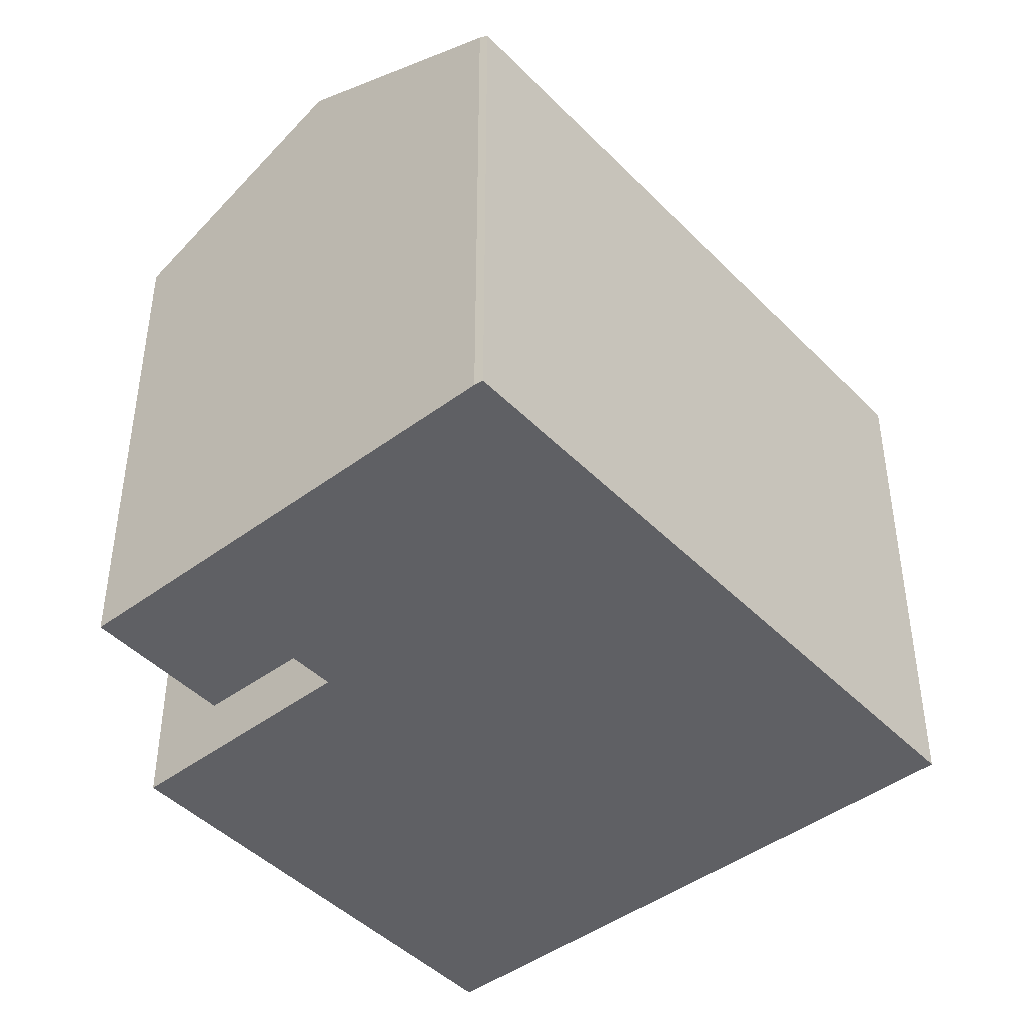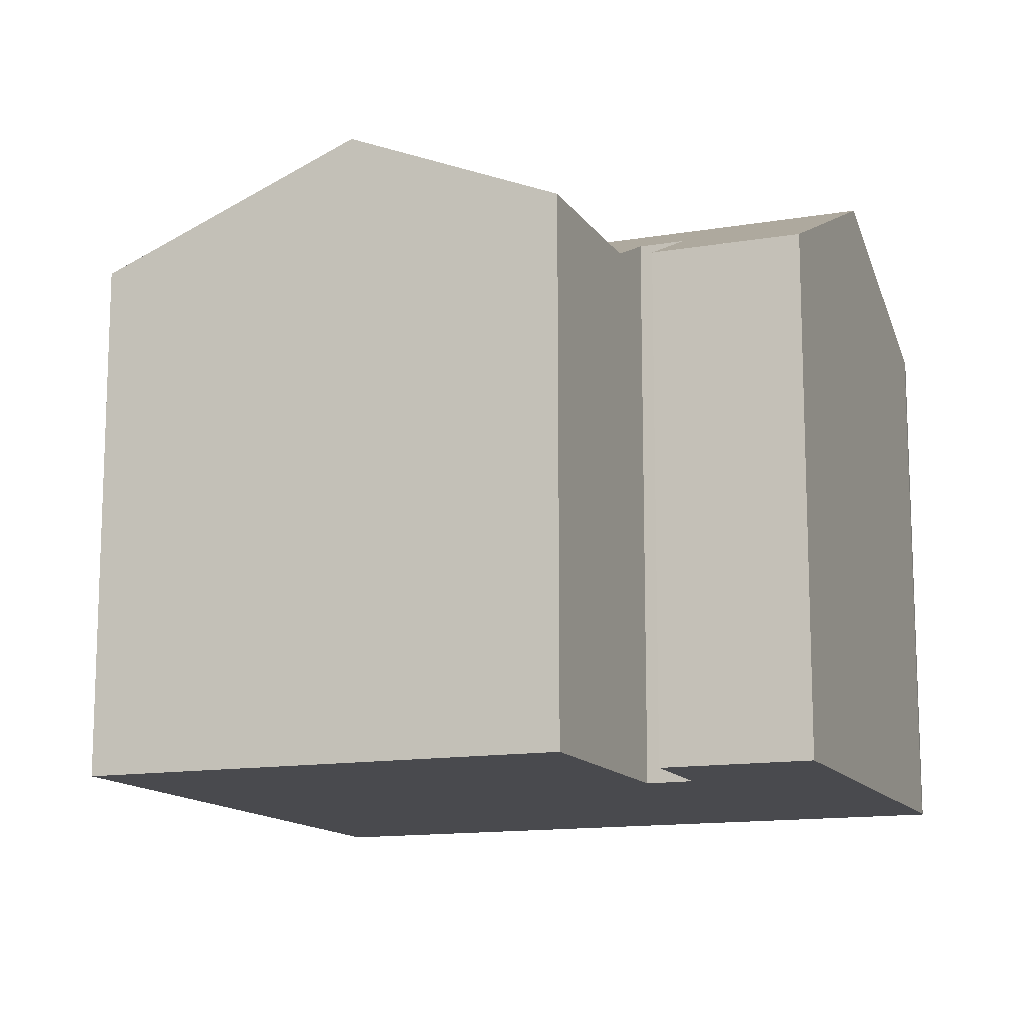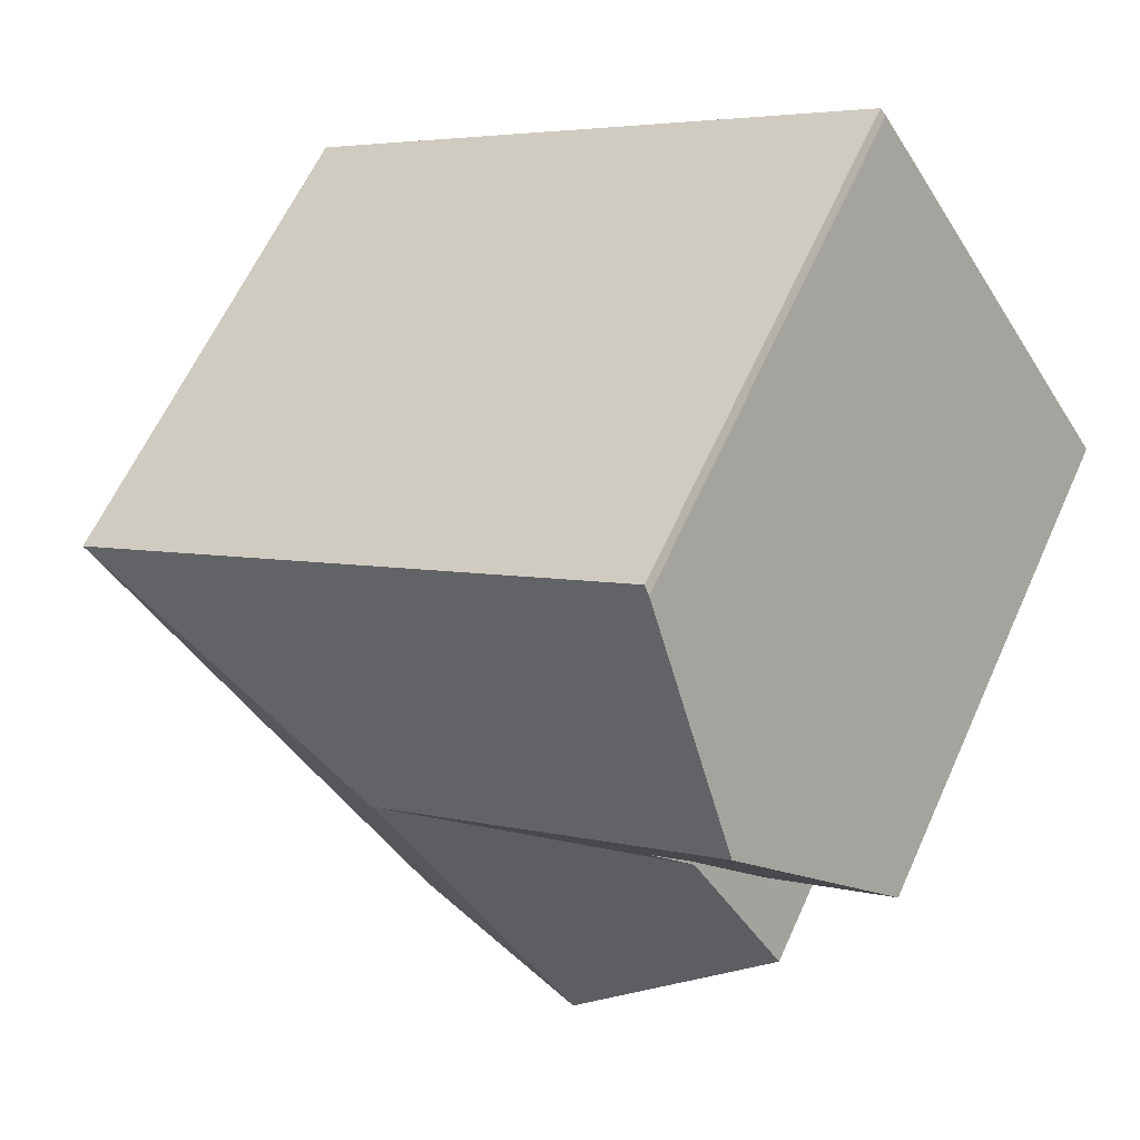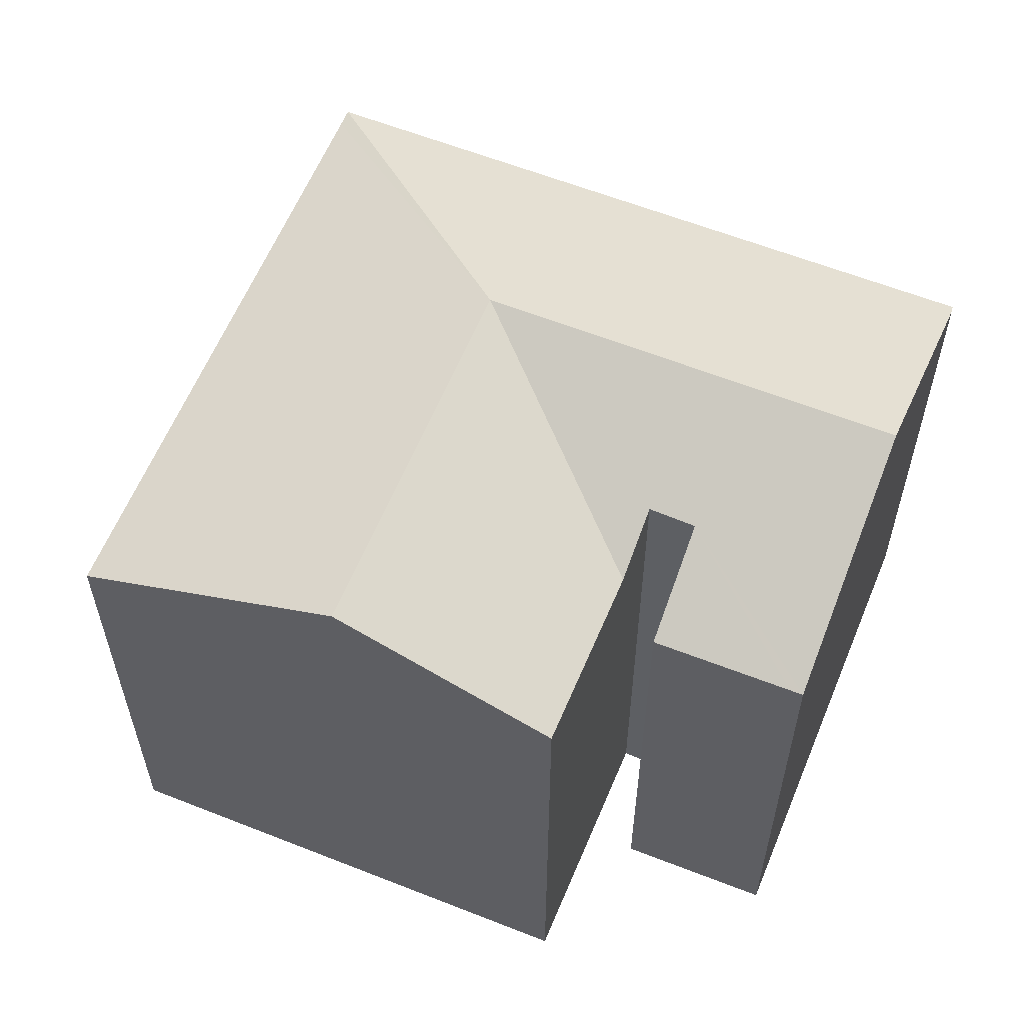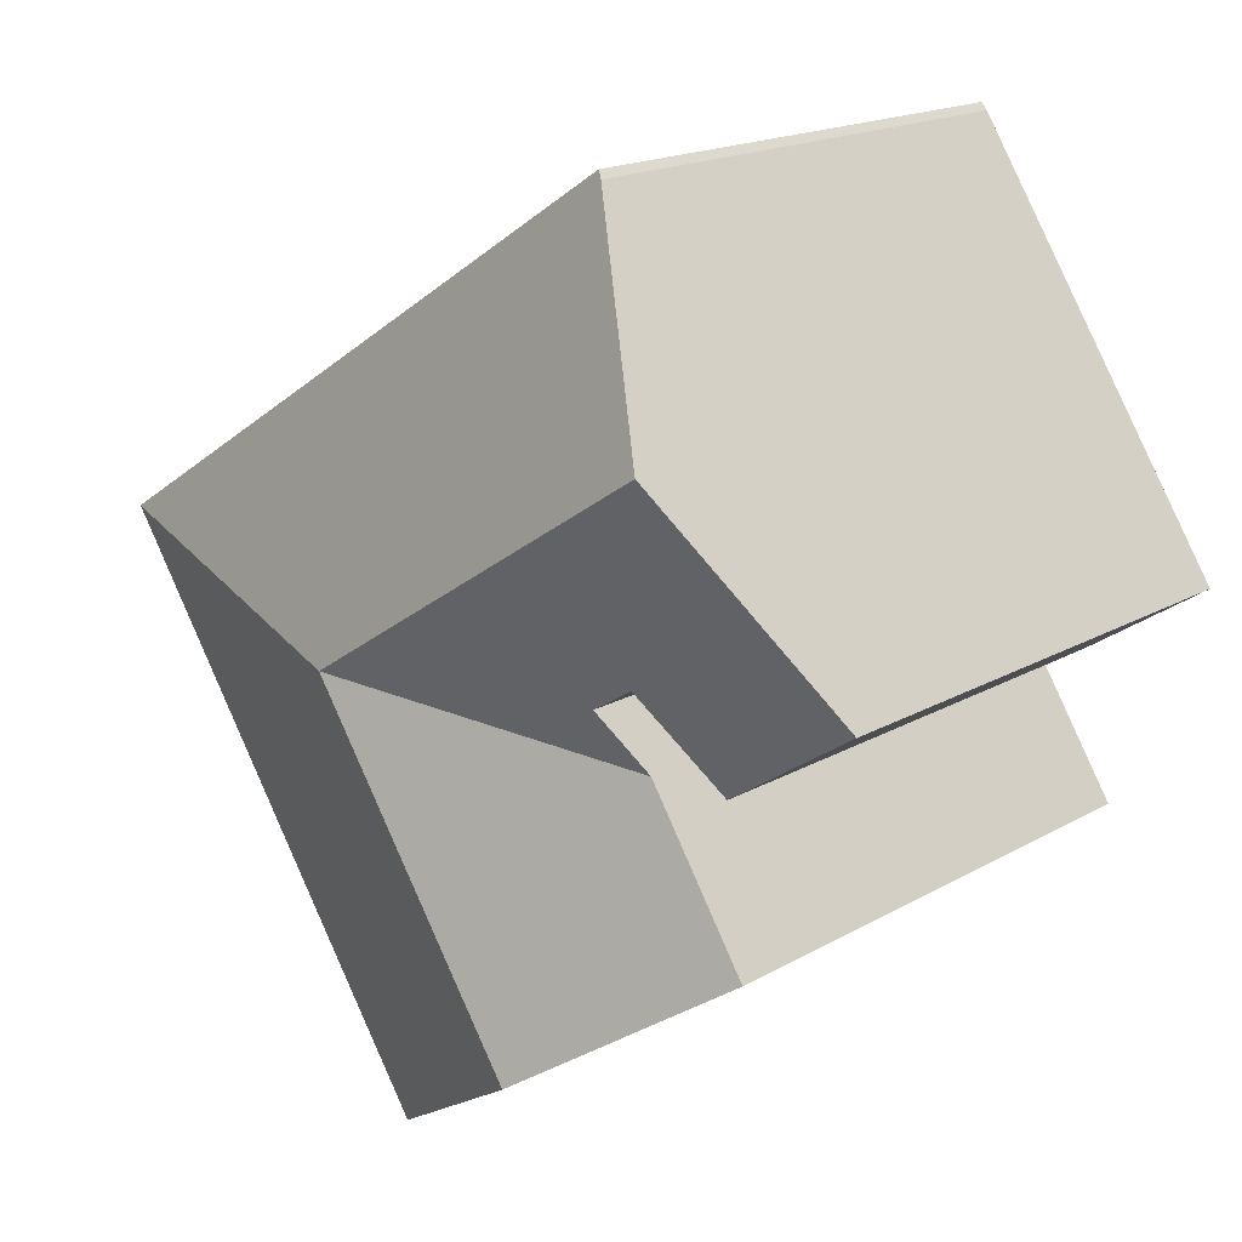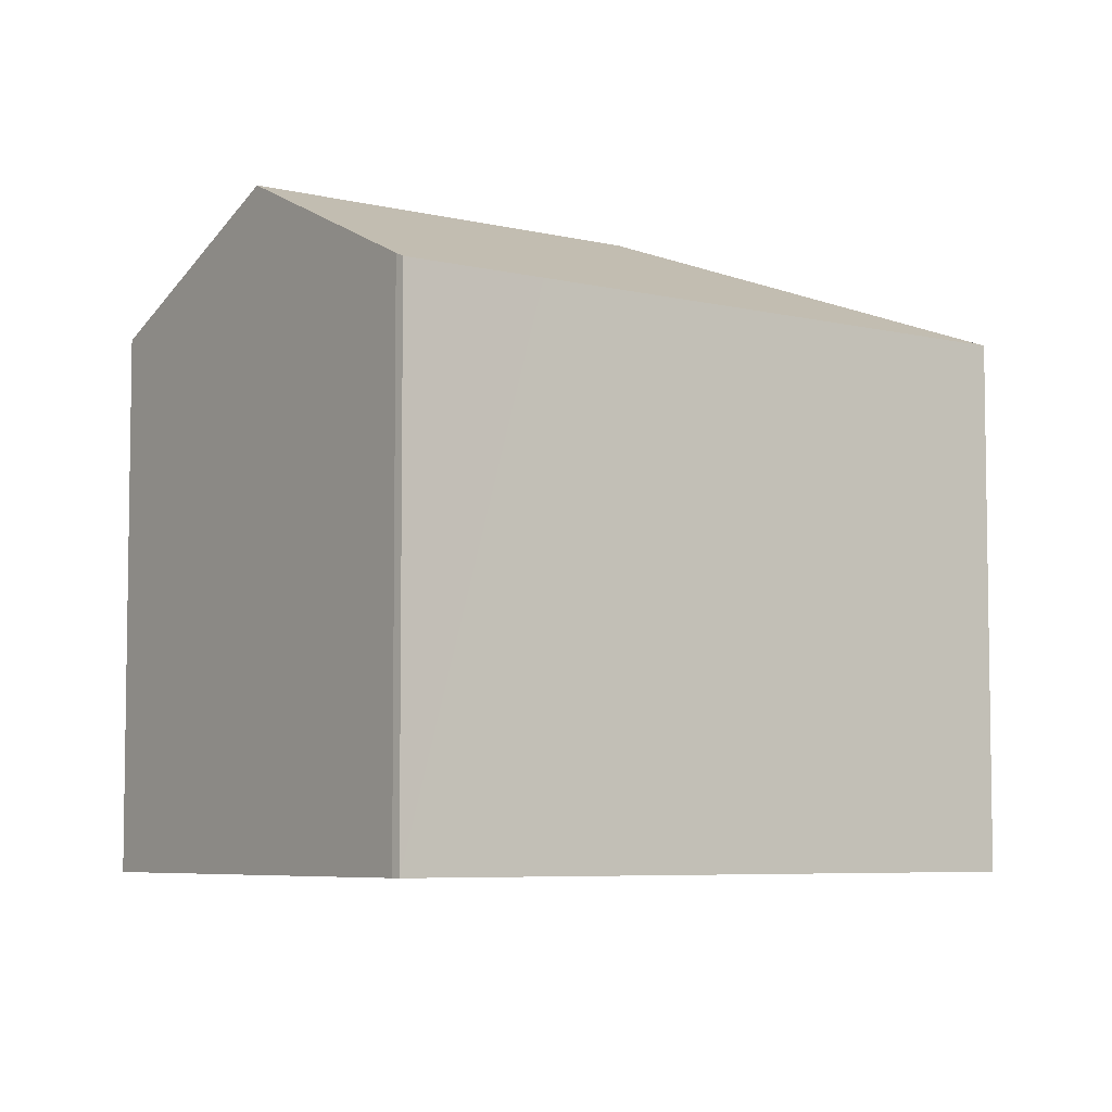
<metadata>
{"format":"obj","ext":"obj","renderer":"f3d","projection":"perspective","resolution":1024,"background":"white","views":[{"elev":-44.8,"azim":-16.3,"up":"+Y"},{"elev":-13.4,"azim":-125.9,"up":"+Y"},{"elev":62.1,"azim":-155.7,"up":"+Z"},{"elev":59.9,"azim":-124.9,"up":"+Y"},{"elev":17.6,"azim":-138.6,"up":"+Z"},{"elev":-6.0,"azim":-3.7,"up":"+Y"}]}
</metadata>
<code>
v  13.21 17.13 -0.722
v  6.181 15.52 -0.462
v  6.943 17.13 3.343
v  5.201 14.7 -2.006
v  3.567 17.13 5.534
v  5.083 15.51 0.217
v  0 14.19 8.687e-16
v  0.296 14.19 -0.194
v  3.461 14.18 -2.267
v  3.354 14.18 -2.197
v  10.55 14.16 8.917
v  23 14.16 0.842
v  7.191 14.16 11.1
v  7.03 14.27 10.91
v  22.73 14.16 0.43
v  19.8 14.16 -4.083
v  19.67 14.16 -4.288
v  15.72 14.16 -10.39
v  9.539 17.13 -6.379
v  7.533 17.13 -9.476
v  13.71 14.16 -13.48
v  2.523 14.72 -6.226
v  4.501 14.71 -3.109
v  3.461 1.388e-16 -2.267
v  3.354 1.345e-16 -2.197
v  0.296 1.188e-17 -0.194
v  0 0 0
v  13.71 8.257e-16 -13.48
v  2.523 3.812e-16 -6.226
v  7.533 5.802e-16 -9.476
v  6.181 2.829e-17 -0.462
v  5.083 -1.329e-17 0.217
v  7.03 -6.679e-16 10.91
v  3.567 -3.389e-16 5.534
v  7.191 -6.797e-16 11.1
v  5.201 1.228e-16 -2.006
v  4.501 1.904e-16 -3.109
v  23 -5.156e-17 0.842
v  10.55 -5.46e-16 8.917
v  15.72 6.362e-16 -10.39
v  22.73 -2.633e-17 0.43
v  19.8 2.5e-16 -4.083
v  19.67 2.626e-16 -4.288
g defaultobject
f 1 2 3
f 2 1 4
f 3 2 5
f 5 6 7
f 6 5 2
f 7 6 8
f 8 6 9
f 8 9 10
f 1 11 12
f 11 1 3
f 11 3 13
f 13 3 5
f 13 5 14
f 15 1 12
f 1 15 16
f 1 16 17
f 1 17 18
f 1 18 19
f 19 18 20
f 20 18 21
f 22 19 20
f 19 22 23
f 19 23 1
f 1 23 4
f 24 10 9
f 10 24 8
f 8 24 7
f 7 24 25
f 7 25 26
f 7 26 27
f 28 20 21
f 20 28 22
f 22 28 29
f 29 28 30
f 31 6 2
f 6 31 32
f 27 5 7
f 5 27 14
f 14 27 33
f 33 27 34
f 33 13 14
f 13 33 35
f 29 23 22
f 23 29 4
f 4 31 2
f 31 4 36
f 36 4 29
f 36 29 37
f 35 11 13
f 11 35 12
f 12 35 38
f 38 35 39
f 38 15 12
f 15 38 16
f 16 38 17
f 17 38 18
f 18 38 21
f 21 38 40
f 21 40 28
f 40 38 41
f 40 41 42
f 40 42 43
f 32 9 6
f 9 32 24
f 40 30 28
f 30 40 29
f 29 40 43
f 29 43 37
f 37 43 36
f 36 43 31
f 31 43 42
f 31 42 41
f 31 41 32
f 32 25 24
f 25 32 26
f 26 32 27
f 27 32 34
f 34 32 41
f 34 41 38
f 34 38 39
f 34 39 33
f 33 39 35

</code>
